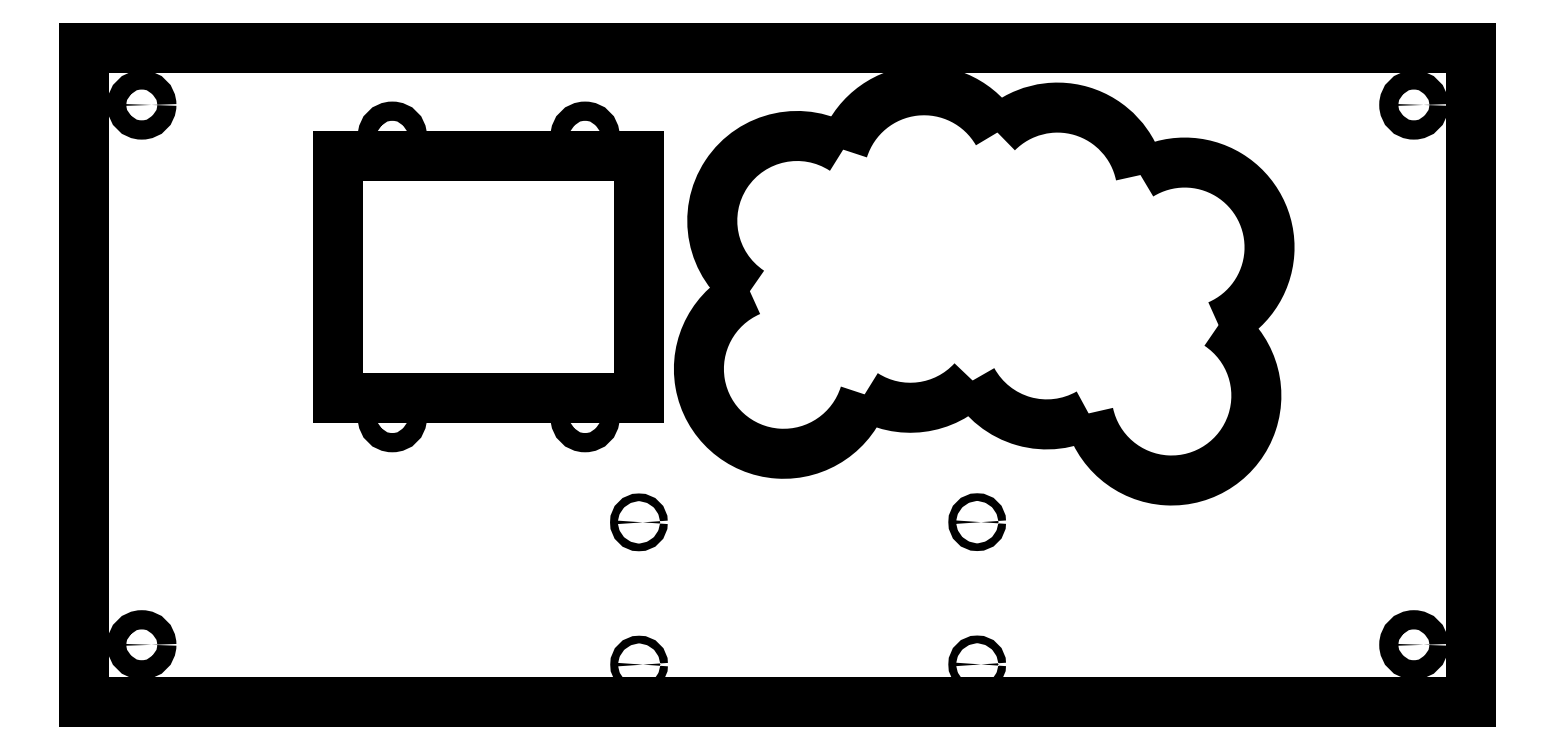
<metadata>
{"format":"dxf","ext":"dxf","renderer":"ezdxf+matplotlib","layout":"modelspace","background":"white","min_lineweight":24,"dpi":150}
</metadata>
<code>
0
SECTION
2
ENTITIES
0
ARC
8
0
10
210
20
150
40
22
50
57.08
51
236.1
0
ARC
8
0
10
242.9
20
161.9
40
22
50
30.14
51
162.5
0
ARC
8
0
10
206.5
20
111.6
40
22
50
113.5
51
342.6
0
ARC
8
0
10
239.4
20
123.5
40
22
50
237.4
51
317.2
0
ARC
8
0
10
274.8
20
119.2
40
22
50
208.9
51
299.5
0
LWPOLYLINE
8
0
90
    2
70
    0
43
0
10
299.1
20
161.9
42
0.5965
10
262
20
172.9
42
0.5965
0
ARC
8
0
10
307.1
20
104.6
40
22
50
192.1
51
56.32
0
ARC
8
0
10
310.6
20
143.1
40
22
50
293.5
51
481.5
0
CIRCLE
8
0
10
105
20
171.9
40
2.5
0
CIRCLE
8
0
10
155
20
171.9
40
2.5
0
CIRCLE
8
0
10
155
20
98.94
40
2.5
0
CIRCLE
8
0
10
105
20
98.94
40
2.5
0
LINE
8
0
10
91
20
103.9
11
169
21
103.9
0
LINE
8
0
10
91
20
166.9
11
169
21
166.9
0
LINE
8
0
10
91
20
103.9
11
91
21
166.9
0
LINE
8
0
10
169
20
103.9
11
169
21
166.9
0
LINE
8
0
10
25.1
20
25.1
11
25.1
21
194.9
0
LINE
8
0
10
384.9
20
25.1
11
25.1
21
25.1
0
LINE
8
0
10
384.9
20
25.1
11
384.9
21
194.9
0
LINE
8
0
10
384.9
20
194.9
11
25.1
21
194.9
0
CIRCLE
8
0
10
40
20
180.1
40
2.5
0
CIRCLE
8
0
10
370
20
180.1
40
2.5
0
CIRCLE
8
0
10
40
20
40
40
2.5
0
CIRCLE
8
0
10
370
20
40
40
2.5
0
CIRCLE
8
0
10
256.7
20
34.92
40
1
0
CIRCLE
8
0
10
169
20
34.87
40
1
0
CIRCLE
8
0
10
169
20
71.77
40
1
0
CIRCLE
8
0
10
256.7
20
71.82
40
1
0
ENDSEC
0
EOF

</code>
